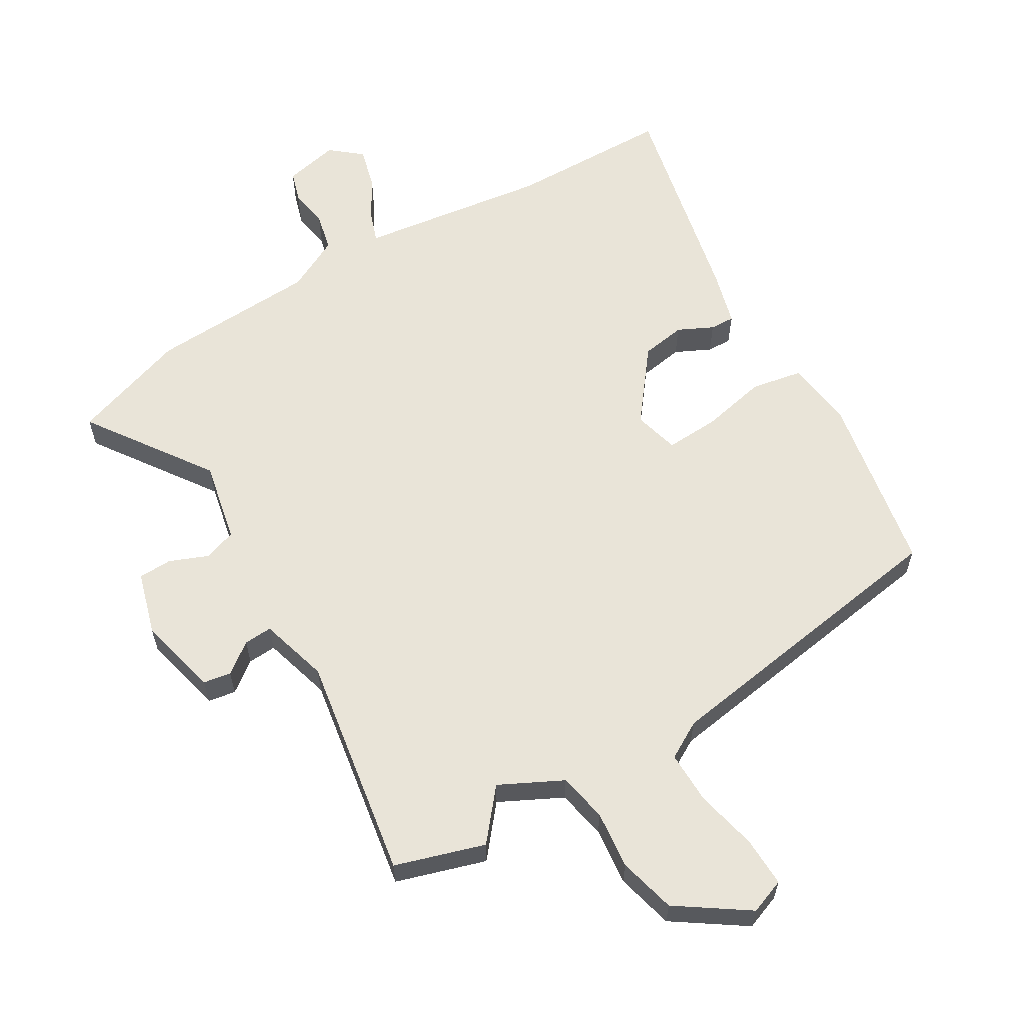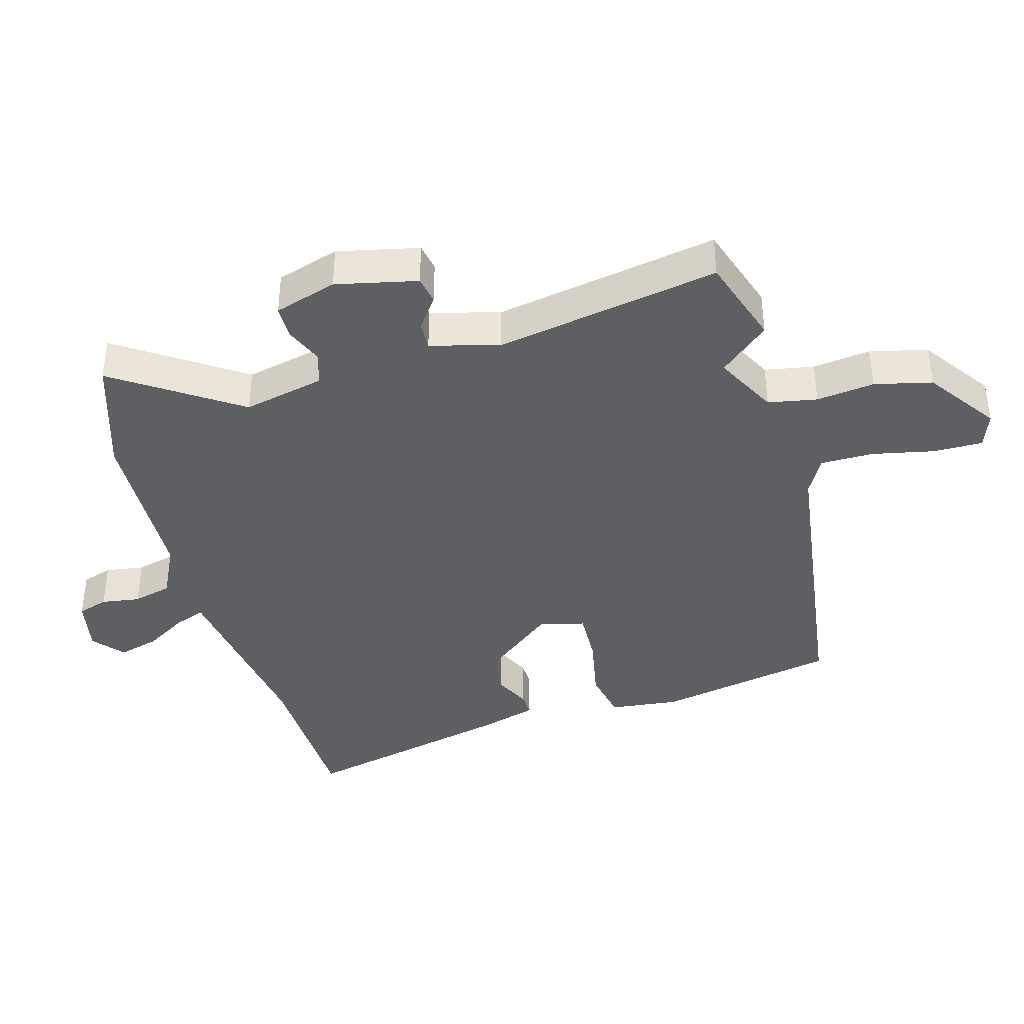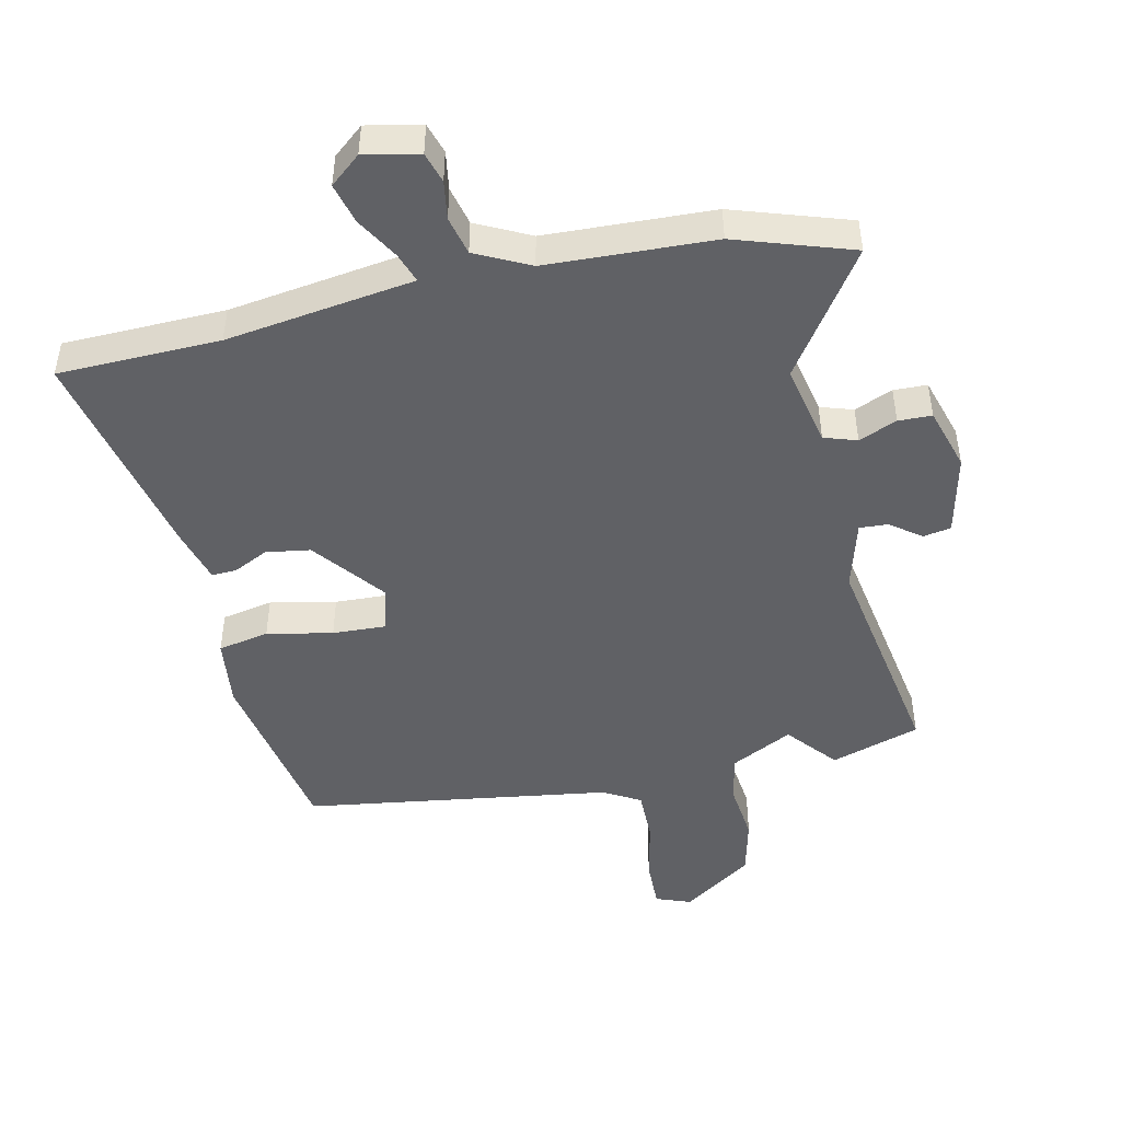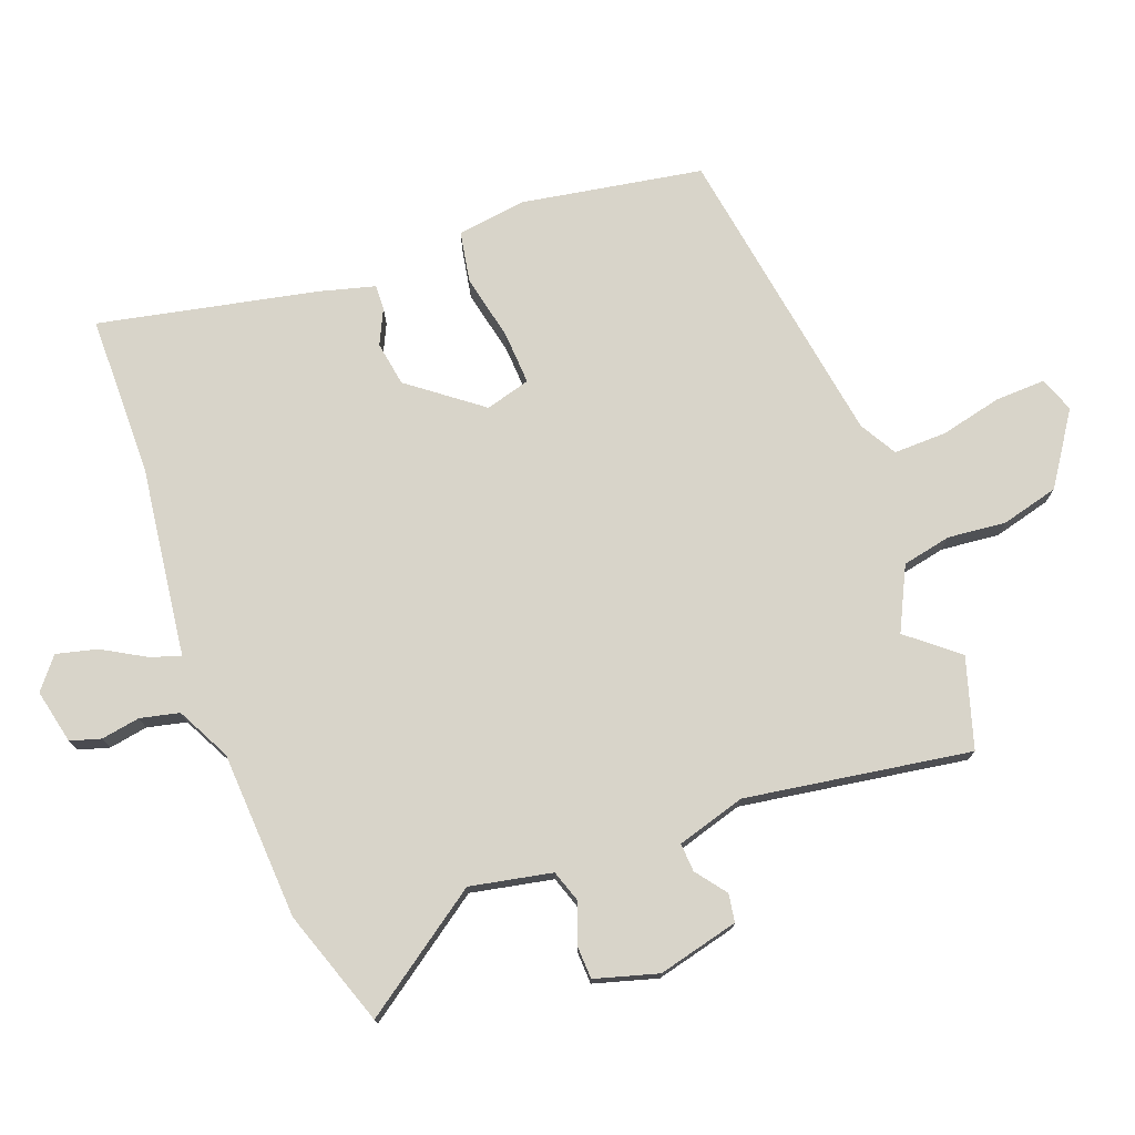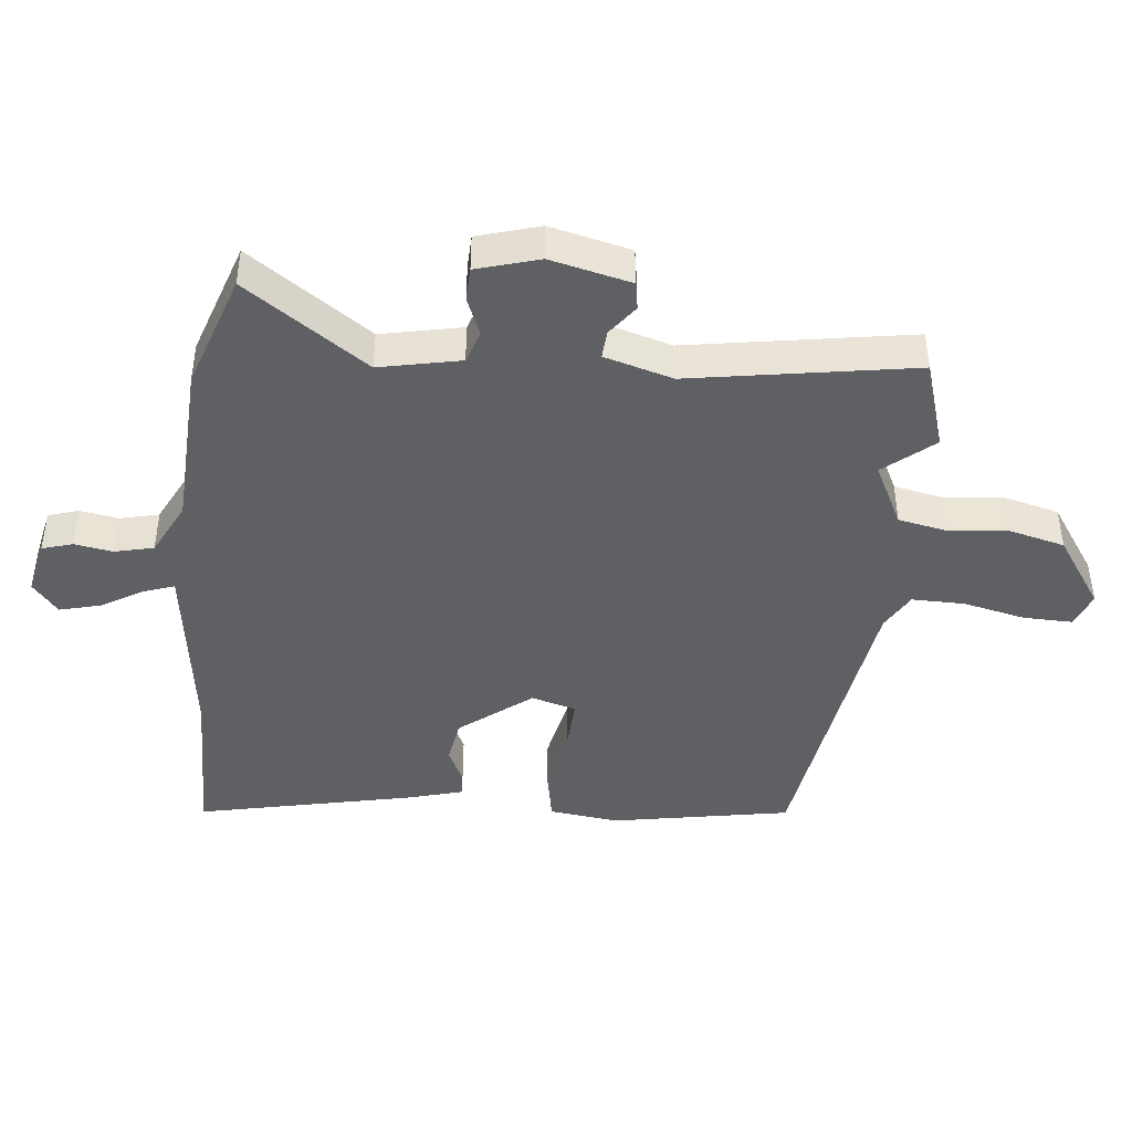
<metadata>
{"format":"obj","ext":"obj","renderer":"f3d","projection":"perspective","resolution":1024,"background":"white","views":[{"elev":60.6,"azim":148.4,"up":"+Y"},{"elev":-39.7,"azim":105.7,"up":"+Y"},{"elev":-47.2,"azim":12.0,"up":"+Y"},{"elev":75.2,"azim":68.3,"up":"+Y"},{"elev":-43.8,"azim":83.3,"up":"+Y"}]}
</metadata>
<code>
v -0.563 0.07 0.498
v -0.312 0.07 0.506
v -0.068 0.07 0.543
v -0.02 0.07 0.55
v -0.037 0.07 0.597
v -0.076 0.07 0.662
v -0.093 0.07 0.725
v -0.046 0.07 0.765
v 0.039 0.07 0.748
v 0.054 0.07 0.701
v 0.045 0.07 0.641
v 0.06 0.07 0.581
v 0.144 0.07 0.54
v 0.404 0.07 0.531
v 0.585 0.07 0.473
v 0.456 0.07 0.281
v 0.484 0.07 0.155
v 0.535 0.07 0.139
v 0.594 0.07 0.164
v 0.646 0.07 0.163
v 0.676 0.07 0.066
v 0.648 0.07 -0.06
v 0.605 0.07 -0.068
v 0.557 0.07 -0.033
v 0.513 0.07 -0.031
v 0.484 0.07 -0.138
v 0.546 0.07 -0.485
v 0.408 0.07 -0.53
v 0.343 0.07 -0.454
v 0.247 0.07 -0.504
v 0.233 0.07 -0.58
v 0.244 0.07 -0.67
v 0.223 0.07 -0.759
v 0.115 0.07 -0.835
v 0.06 0.07 -0.815
v 0.061 0.07 -0.738
v 0.081 0.07 -0.642
v 0.081 0.07 -0.56
v 0.023 0.07 -0.528
v -0.453 0.07 -0.462
v -0.507 0.07 -0.184
v -0.495 0.07 -0.076
v -0.416 0.07 -0.06
v -0.314 0.07 -0.08
v -0.231 0.07 -0.083
v -0.213 0.07 -0.013
v -0.3 0.07 0.096
v -0.369 0.07 0.106
v -0.423 0.07 0.079
v -0.461 0.07 0.077
v -0.486 0.07 0.163
v -0.563 0 0.498
v -0.312 0 0.506
v -0.068 0 0.543
v -0.02 0 0.55
v -0.037 0 0.597
v -0.076 0 0.662
v -0.093 0 0.725
v -0.046 0 0.765
v 0.039 0 0.748
v 0.054 0 0.701
v 0.045 0 0.641
v 0.06 0 0.581
v 0.144 0 0.54
v 0.404 0 0.531
v 0.585 0 0.473
v 0.456 0 0.281
v 0.484 0 0.155
v 0.535 0 0.139
v 0.594 0 0.164
v 0.646 0 0.163
v 0.676 0 0.066
v 0.648 0 -0.06
v 0.605 0 -0.068
v 0.557 0 -0.033
v 0.513 0 -0.031
v 0.484 0 -0.138
v 0.546 0 -0.485
v 0.408 0 -0.53
v 0.343 0 -0.454
v 0.247 0 -0.504
v 0.233 0 -0.58
v 0.244 0 -0.67
v 0.223 0 -0.759
v 0.115 0 -0.835
v 0.06 0 -0.815
v 0.061 0 -0.738
v 0.081 0 -0.642
v 0.081 0 -0.56
v 0.023 0 -0.528
v -0.453 0 -0.462
v -0.507 0 -0.184
v -0.495 0 -0.076
v -0.416 0 -0.06
v -0.314 0 -0.08
v -0.231 0 -0.083
v -0.213 0 -0.013
v -0.3 0 0.096
v -0.369 0 0.106
v -0.423 0 0.079
v -0.461 0 0.077
v -0.486 0 0.163
f 48 49 50 51
f 47 48 51 1
f 46 47 1 2
f 41 42 43 44
f 39 40 41 44
f 38 39 44 45
f 34 35 36 37
f 34 37 38
f 31 32 33 34
f 30 31 34 38
f 29 30 38 45
f 26 27 28 29
f 25 26 29 45
f 21 22 23 24
f 21 24 25
f 18 19 20 21
f 17 18 21 25
f 16 17 25 45
f 13 14 15 16
f 12 13 16 45
f 8 9 10 11
f 5 6 7 8
f 4 5 8 11
f 46 2 3 4
f 12 45 46
f 4 11 12 46
f 102 101 100 99
f 52 102 99 98
f 53 52 98 97
f 95 94 93 92
f 95 92 91 90
f 96 95 90 89
f 88 87 86 85
f 89 88 85
f 85 84 83 82
f 89 85 82 81
f 96 89 81 80
f 80 79 78 77
f 96 80 77 76
f 75 74 73 72
f 76 75 72
f 72 71 70 69
f 76 72 69 68
f 96 76 68 67
f 67 66 65 64
f 96 67 64 63
f 62 61 60 59
f 59 58 57 56
f 62 59 56 55
f 55 54 53 97
f 97 96 63
f 97 63 62 55
f 1 52 53 2
f 2 53 54 3
f 3 54 55 4
f 4 55 56 5
f 5 56 57 6
f 6 57 58 7
f 7 58 59 8
f 8 59 60 9
f 9 60 61 10
f 10 61 62 11
f 11 62 63 12
f 12 63 64 13
f 13 64 65 14
f 14 65 66 15
f 15 66 67 16
f 16 67 68 17
f 17 68 69 18
f 18 69 70 19
f 19 70 71 20
f 20 71 72 21
f 21 72 73 22
f 22 73 74 23
f 23 74 75 24
f 24 75 76 25
f 25 76 77 26
f 26 77 78 27
f 27 78 79 28
f 28 79 80 29
f 29 80 81 30
f 30 81 82 31
f 31 82 83 32
f 32 83 84 33
f 33 84 85 34
f 34 85 86 35
f 35 86 87 36
f 36 87 88 37
f 37 88 89 38
f 38 89 90 39
f 39 90 91 40
f 40 91 92 41
f 41 92 93 42
f 42 93 94 43
f 43 94 95 44
f 44 95 96 45
f 45 96 97 46
f 46 97 98 47
f 47 98 99 48
f 48 99 100 49
f 49 100 101 50
f 50 101 102 51
f 51 102 52 1

</code>
